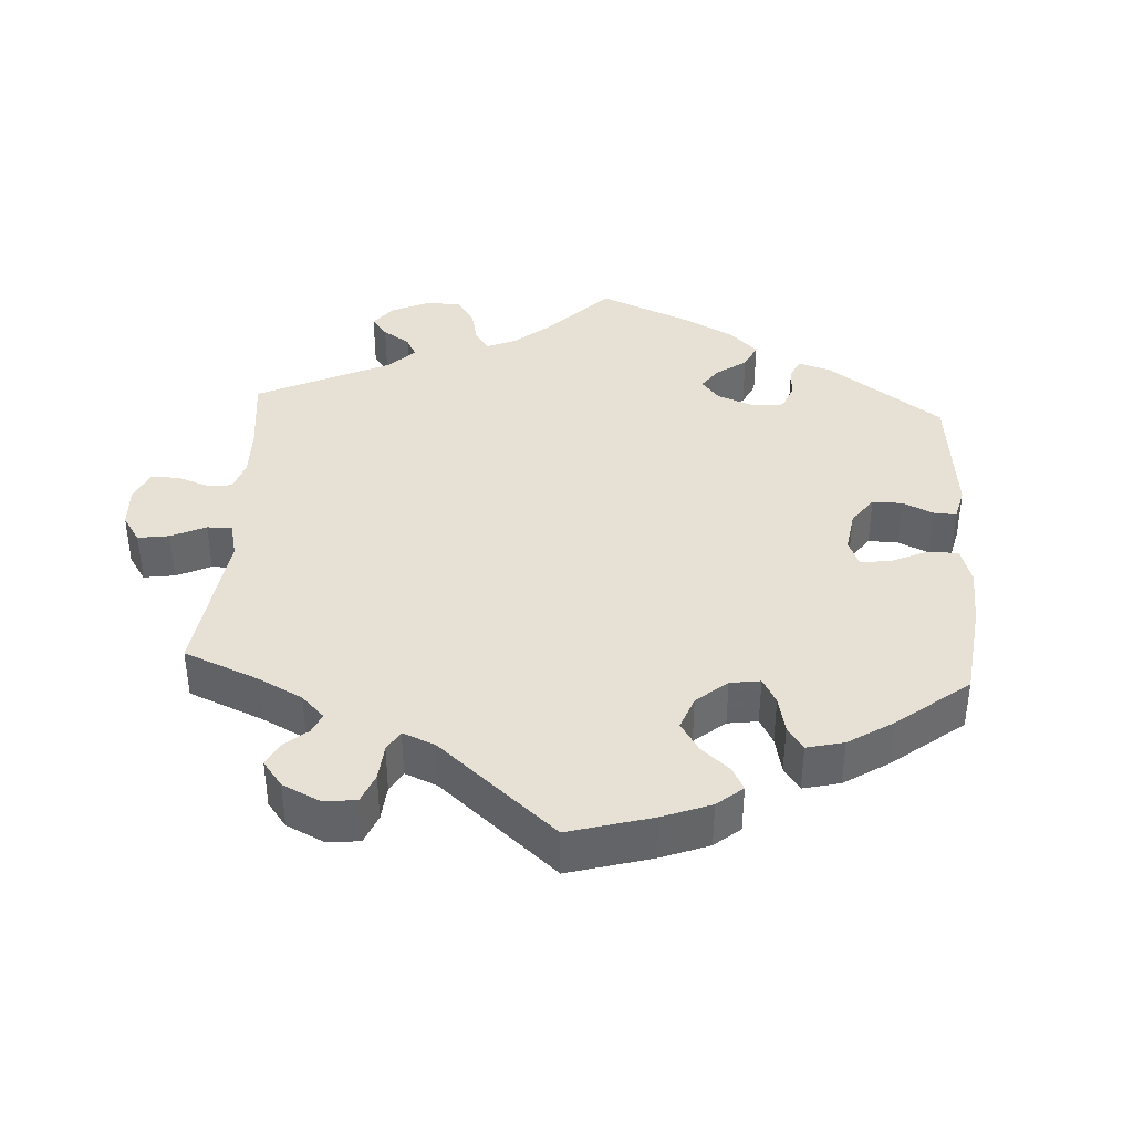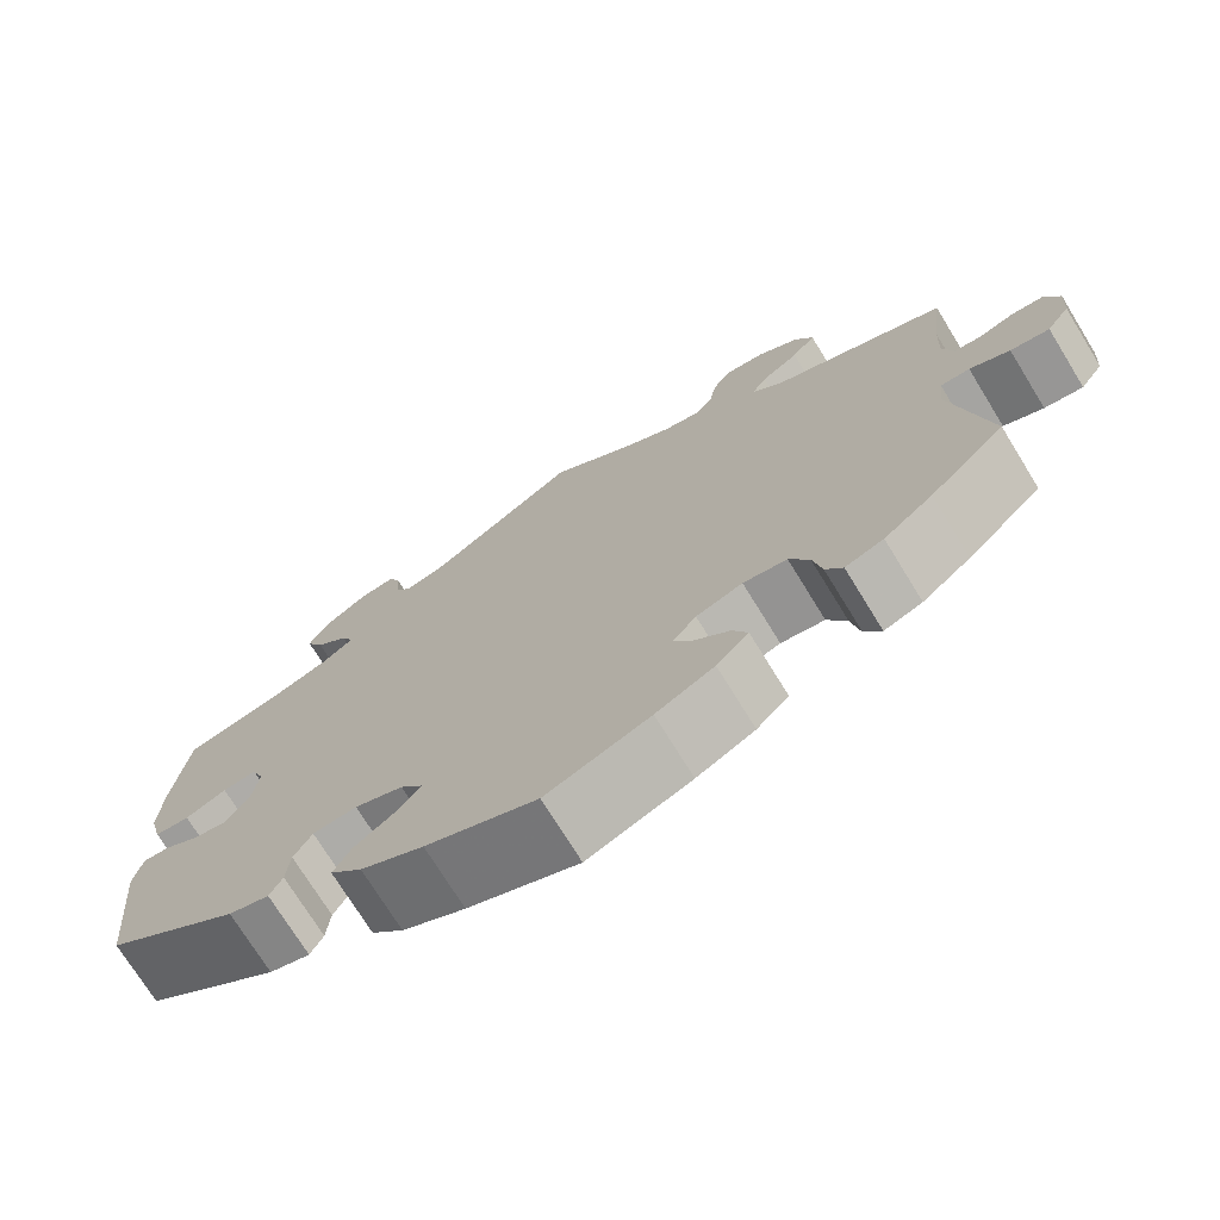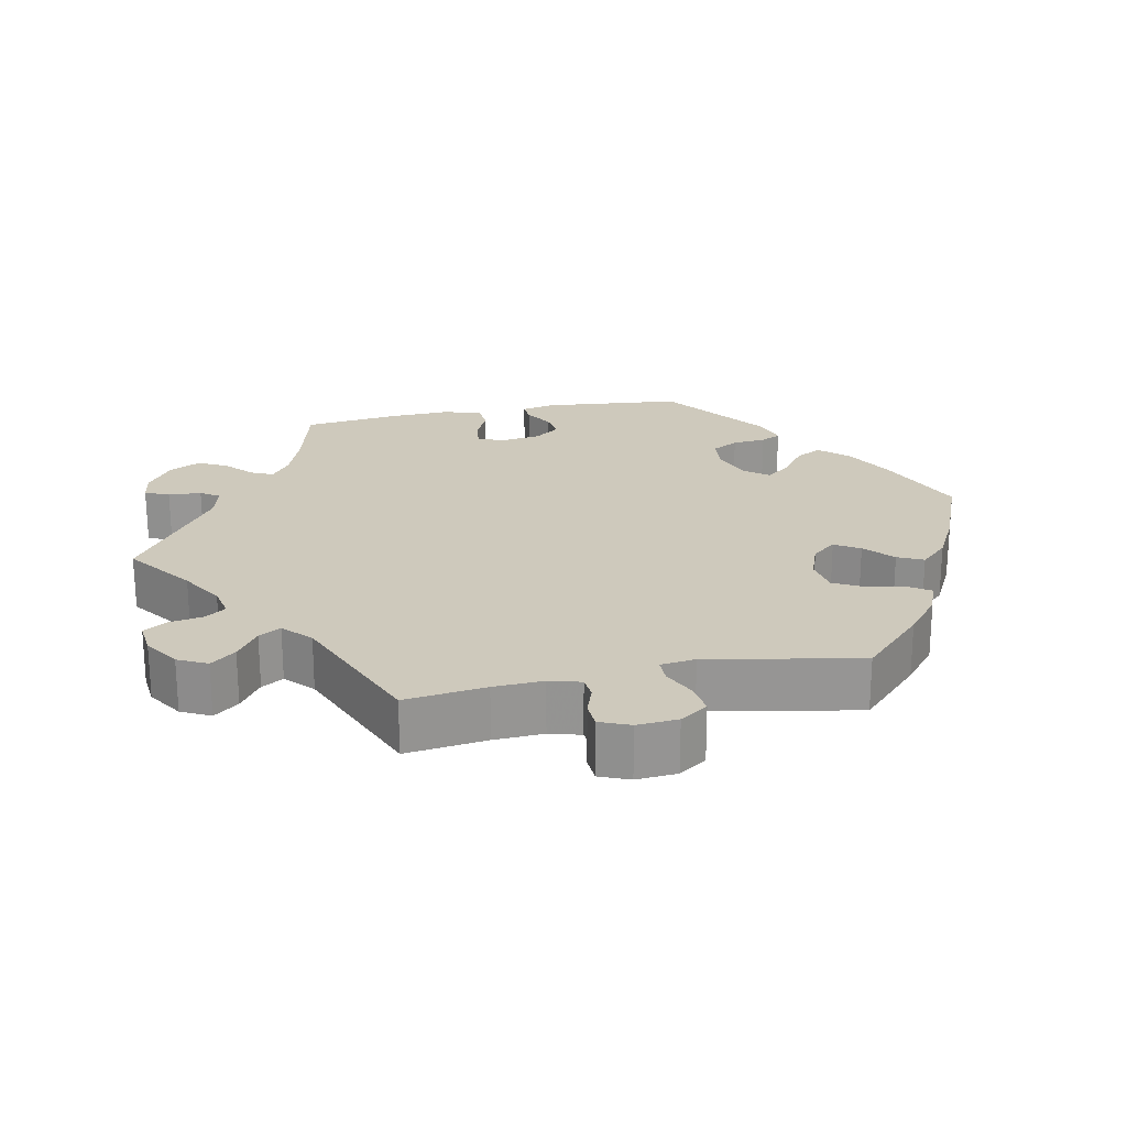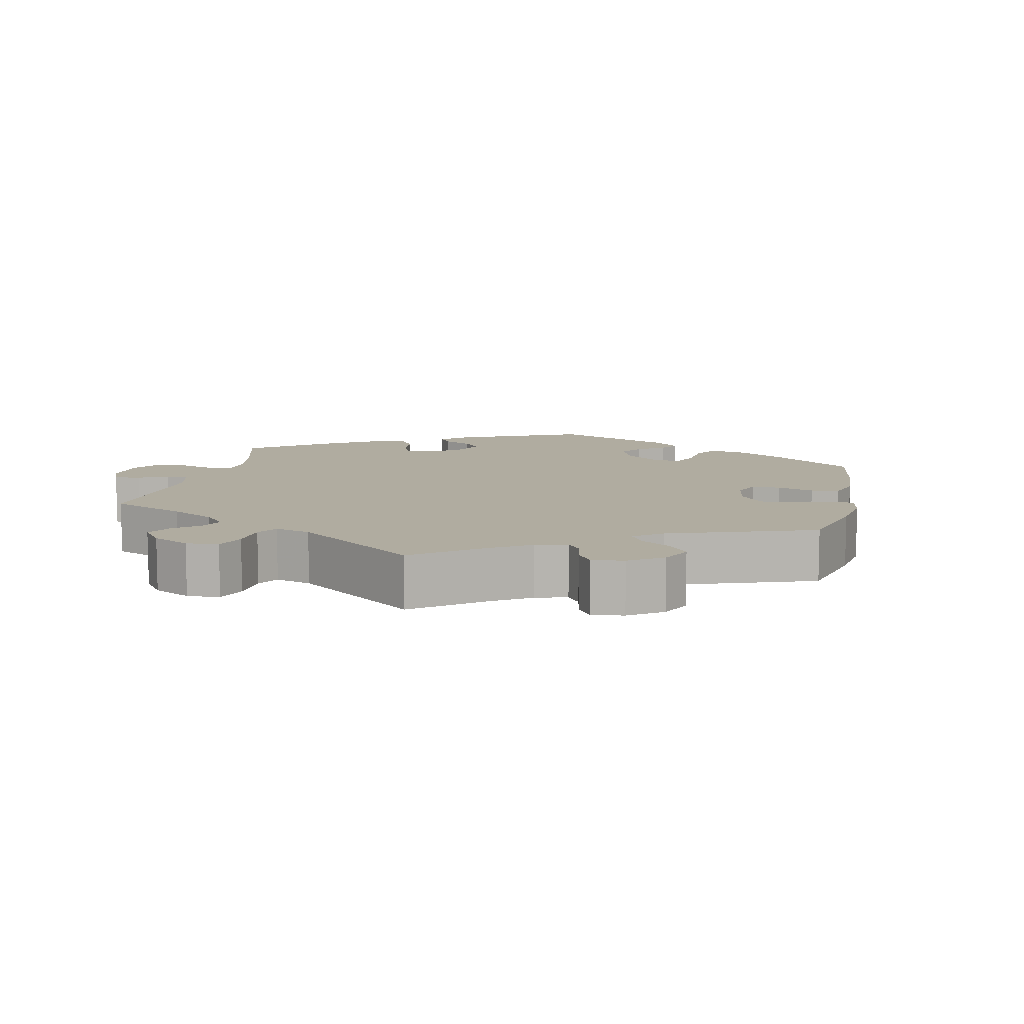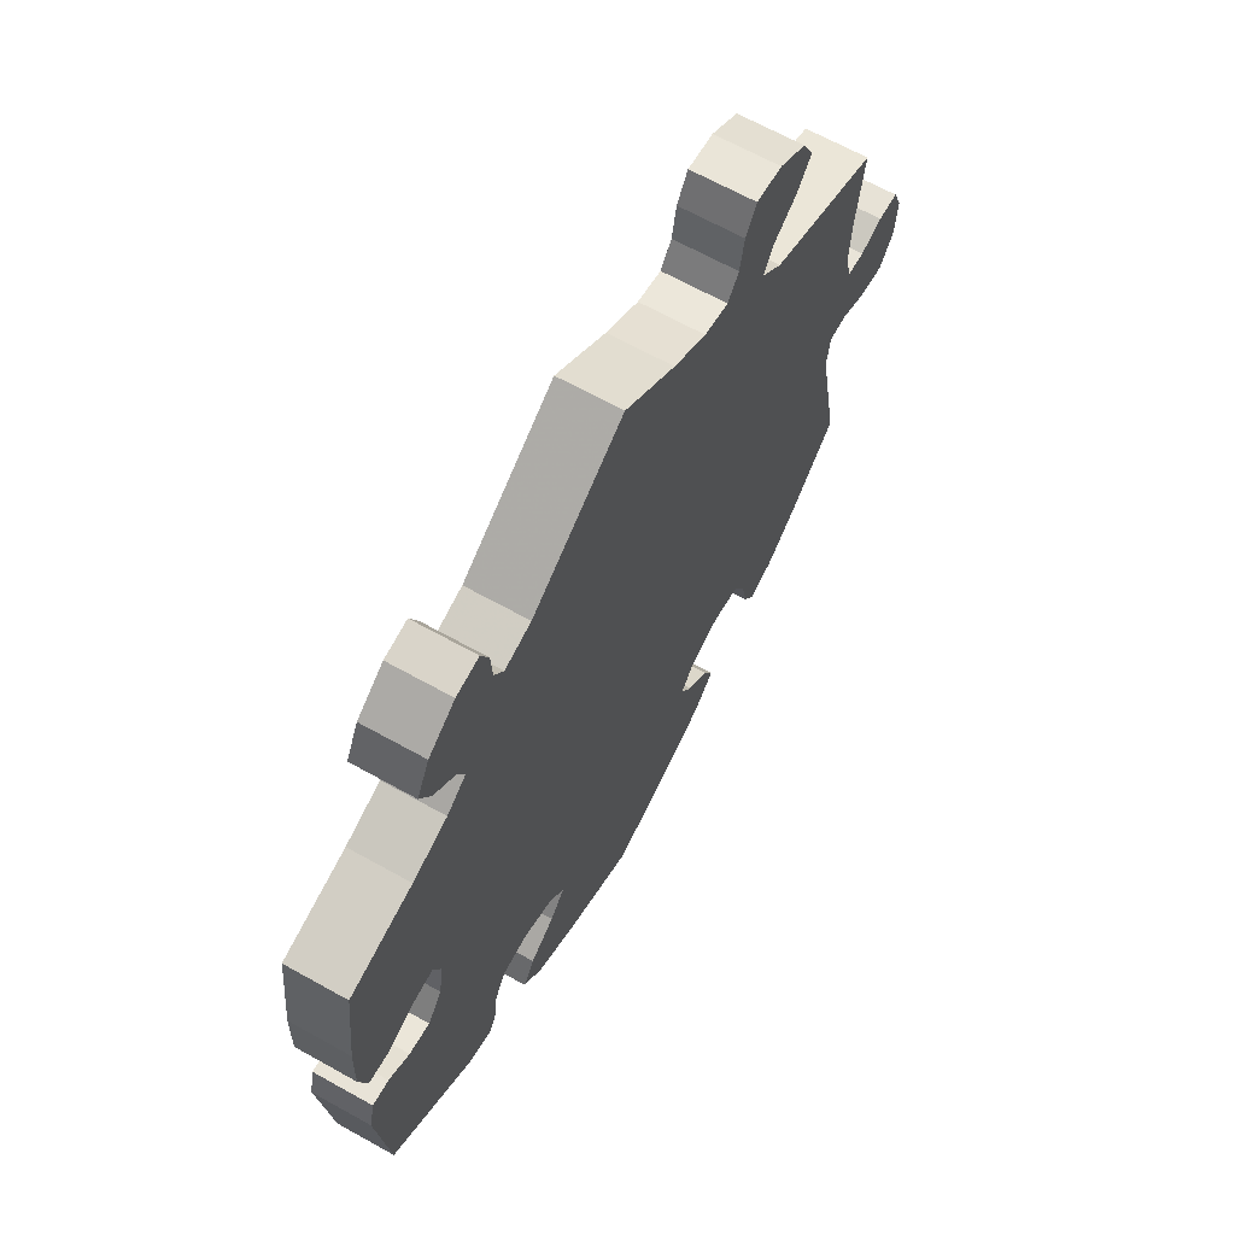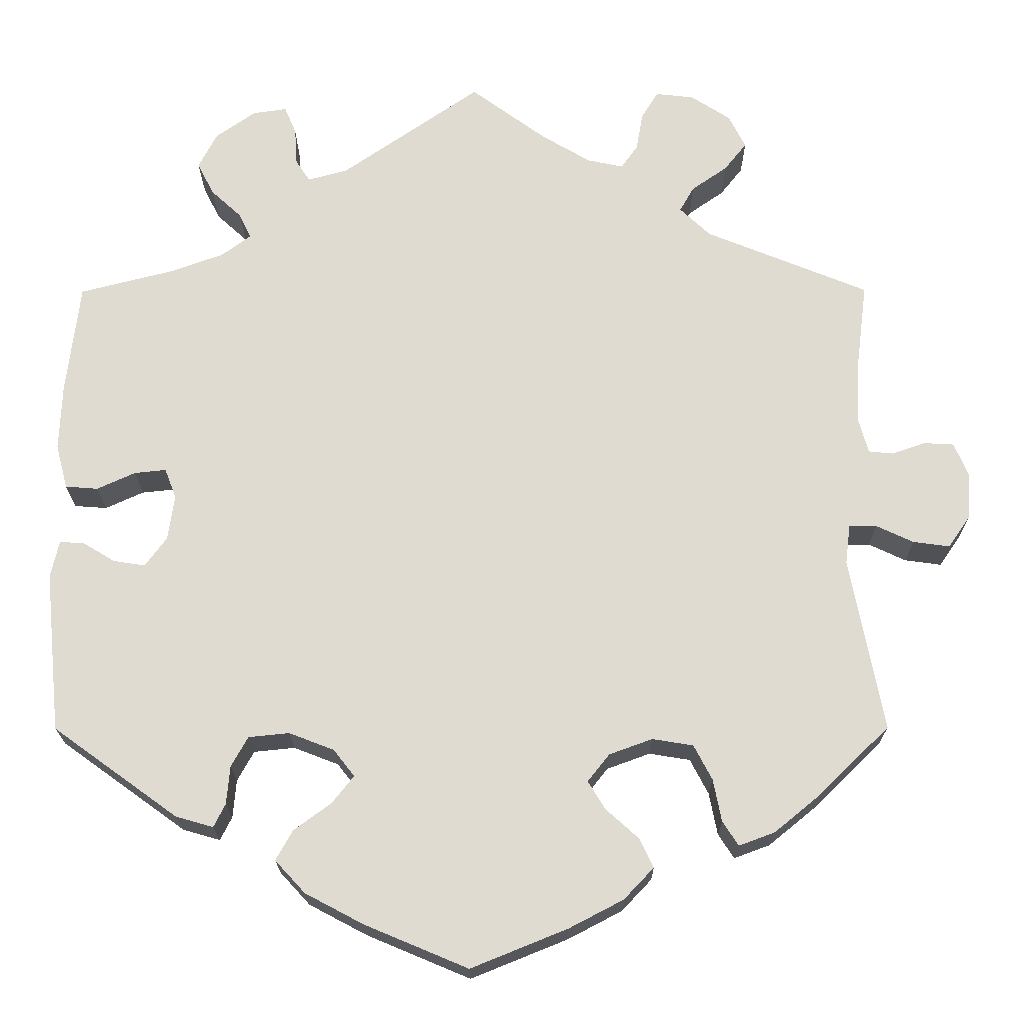
<metadata>
{"format":"obj","ext":"obj","renderer":"f3d","projection":"perspective","resolution":1024,"background":"white","views":[{"elev":39.3,"azim":123.4,"up":"+Y"},{"elev":-73.2,"azim":31.6,"up":"+Z"},{"elev":22.5,"azim":78.4,"up":"+Y"},{"elev":9.9,"azim":72.1,"up":"+Y"},{"elev":66.3,"azim":-60.8,"up":"+Z"},{"elev":-20.0,"azim":0.3,"up":"+Z"}]}
</metadata>
<code>
v 0.091 0.07 0.511
v 0.15 0.07 0.476
v 0.193 0.07 0.467
v 0.213 0.07 0.495
v 0.221 0.07 0.541
v 0.241 0.07 0.574
v 0.287 0.07 0.569
v 0.335 0.07 0.538
v 0.355 0.07 0.498
v 0.328 0.07 0.464
v 0.285 0.07 0.434
v 0.268 0.07 0.404
v 0.305 0.07 0.369
v 0.501 0.07 0.289
v 0.487 0.07 0.178
v 0.484 0.07 0.11
v 0.496 0.07 0.067
v 0.526 0.07 0.064
v 0.566 0.07 0.078
v 0.602 0.07 0.076
v 0.619 0.07 0.035
v 0.615 0.07 -0.021
v 0.589 0.07 -0.059
v 0.545 0.07 -0.053
v 0.5 0.07 -0.032
v 0.467 0.07 -0.032
v 0.461 0.07 -0.08
v 0.501 0.07 -0.289
v 0.416 0.07 -0.372
v 0.361 0.07 -0.417
v 0.318 0.07 -0.433
v 0.299 0.07 -0.404
v 0.289 0.07 -0.353
v 0.267 0.07 -0.311
v 0.218 0.07 -0.303
v 0.166 0.07 -0.322
v 0.14 0.07 -0.355
v 0.161 0.07 -0.389
v 0.2 0.07 -0.424
v 0.217 0.07 -0.459
v 0.181 0.07 -0.497
v 0.116 0.07 -0.531
v 0 0.07 -0.578
v -0.124 0.07 -0.526
v -0.194 0.07 -0.489
v -0.23 0.07 -0.45
v -0.21 0.07 -0.414
v -0.165 0.07 -0.381
v -0.139 0.07 -0.348
v -0.164 0.07 -0.316
v -0.218 0.07 -0.295
v -0.267 0.07 -0.3
v -0.287 0.07 -0.336
v -0.291 0.07 -0.382
v -0.305 0.07 -0.41
v -0.35 0.07 -0.397
v -0.5 0.07 -0.289
v -0.519 0.07 -0.096
v -0.509 0.07 -0.051
v -0.479 0.07 -0.053
v -0.441 0.07 -0.076
v -0.403 0.07 -0.082
v -0.377 0.07 -0.047
v -0.369 0.07 0.008
v -0.383 0.07 0.044
v -0.421 0.07 0.04
v -0.467 0.07 0.019
v -0.506 0.07 0.022
v -0.52 0.07 0.075
v -0.517 0.07 0.155
v -0.501 0.07 0.289
v -0.387 0.07 0.318
v -0.324 0.07 0.341
v -0.289 0.07 0.367
v -0.303 0.07 0.397
v -0.34 0.07 0.431
v -0.36 0.07 0.47
v -0.338 0.07 0.513
v -0.29 0.07 0.547
v -0.249 0.07 0.553
v -0.235 0.07 0.52
v -0.232 0.07 0.475
v -0.215 0.07 0.449
v -0.167 0.07 0.462
v 0 0.07 0.578
v 0.091 0 0.511
v 0.15 0 0.476
v 0.193 0 0.467
v 0.213 0 0.495
v 0.221 0 0.541
v 0.241 0 0.574
v 0.287 0 0.569
v 0.335 0 0.538
v 0.355 0 0.498
v 0.328 0 0.464
v 0.285 0 0.434
v 0.268 0 0.404
v 0.305 0 0.369
v 0.501 0 0.289
v 0.487 0 0.178
v 0.484 0 0.11
v 0.496 0 0.067
v 0.526 0 0.064
v 0.566 0 0.078
v 0.602 0 0.076
v 0.619 0 0.035
v 0.615 0 -0.021
v 0.589 0 -0.059
v 0.545 0 -0.053
v 0.5 0 -0.032
v 0.467 0 -0.032
v 0.461 0 -0.08
v 0.501 0 -0.289
v 0.416 0 -0.372
v 0.361 0 -0.417
v 0.318 0 -0.433
v 0.299 0 -0.404
v 0.289 0 -0.353
v 0.267 0 -0.311
v 0.218 0 -0.303
v 0.166 0 -0.322
v 0.14 0 -0.355
v 0.161 0 -0.389
v 0.2 0 -0.424
v 0.217 0 -0.459
v 0.181 0 -0.497
v 0.116 0 -0.531
v 0 0 -0.578
v -0.124 0 -0.526
v -0.194 0 -0.489
v -0.23 0 -0.45
v -0.21 0 -0.414
v -0.165 0 -0.381
v -0.139 0 -0.348
v -0.164 0 -0.316
v -0.218 0 -0.295
v -0.267 0 -0.3
v -0.287 0 -0.336
v -0.291 0 -0.382
v -0.305 0 -0.41
v -0.35 0 -0.397
v -0.5 0 -0.289
v -0.519 0 -0.096
v -0.509 0 -0.051
v -0.479 0 -0.053
v -0.441 0 -0.076
v -0.403 0 -0.082
v -0.377 0 -0.047
v -0.369 0 0.008
v -0.383 0 0.044
v -0.421 0 0.04
v -0.467 0 0.019
v -0.506 0 0.022
v -0.52 0 0.075
v -0.517 0 0.155
v -0.501 0 0.289
v -0.387 0 0.318
v -0.324 0 0.341
v -0.289 0 0.367
v -0.303 0 0.397
v -0.34 0 0.431
v -0.36 0 0.47
v -0.338 0 0.513
v -0.29 0 0.547
v -0.249 0 0.553
v -0.235 0 0.52
v -0.232 0 0.475
v -0.215 0 0.449
v -0.167 0 0.462
v 0 0 0.578
f 84 85 1
f 83 84 1 2
f 79 80 81 82
f 79 82 83
f 78 79 83
f 75 76 77 78
f 74 75 78 83
f 69 70 71 72
f 69 72 73
f 66 67 68 69
f 65 66 69 73
f 64 65 73 74
f 58 59 60 61
f 58 61 62
f 57 58 62
f 56 57 62 63
f 53 54 55 56
f 52 53 56 63
f 45 46 47 48
f 45 48 49
f 44 45 49
f 43 44 49
f 42 43 49
f 41 42 49 50
f 38 39 40 41
f 37 38 41 50
f 30 31 32 33
f 30 33 34
f 27 28 29 30
f 26 27 30 34
f 22 23 24 25
f 22 25 26
f 21 22 26
f 18 19 20 21
f 17 18 21 26
f 16 17 26 34
f 13 14 15
f 12 13 15 16
f 8 9 10 11
f 8 11 12
f 7 8 12
f 4 5 6 7
f 3 4 7 12
f 51 52 63 64
f 36 37 50 51
f 35 36 51 64
f 35 64 74 83
f 16 34 35 83
f 12 16 83
f 2 3 12 83
f 86 170 169
f 87 86 169 168
f 167 166 165 164
f 168 167 164
f 168 164 163
f 163 162 161 160
f 168 163 160 159
f 157 156 155 154
f 158 157 154
f 154 153 152 151
f 158 154 151 150
f 159 158 150 149
f 146 145 144 143
f 147 146 143
f 147 143 142
f 148 147 142 141
f 141 140 139 138
f 148 141 138 137
f 133 132 131 130
f 134 133 130
f 134 130 129
f 134 129 128
f 134 128 127
f 135 134 127 126
f 126 125 124 123
f 135 126 123 122
f 118 117 116 115
f 119 118 115
f 115 114 113 112
f 119 115 112 111
f 110 109 108 107
f 111 110 107
f 111 107 106
f 106 105 104 103
f 111 106 103 102
f 119 111 102 101
f 100 99 98
f 101 100 98 97
f 96 95 94 93
f 97 96 93
f 97 93 92
f 92 91 90 89
f 97 92 89 88
f 149 148 137 136
f 136 135 122 121
f 149 136 121 120
f 168 159 149 120
f 168 120 119 101
f 168 101 97
f 168 97 88 87
f 1 86 87 2
f 2 87 88 3
f 3 88 89 4
f 4 89 90 5
f 5 90 91 6
f 6 91 92 7
f 7 92 93 8
f 8 93 94 9
f 9 94 95 10
f 10 95 96 11
f 11 96 97 12
f 12 97 98 13
f 13 98 99 14
f 14 99 100 15
f 15 100 101 16
f 16 101 102 17
f 17 102 103 18
f 18 103 104 19
f 19 104 105 20
f 20 105 106 21
f 21 106 107 22
f 22 107 108 23
f 23 108 109 24
f 24 109 110 25
f 25 110 111 26
f 26 111 112 27
f 27 112 113 28
f 28 113 114 29
f 29 114 115 30
f 30 115 116 31
f 31 116 117 32
f 32 117 118 33
f 33 118 119 34
f 34 119 120 35
f 35 120 121 36
f 36 121 122 37
f 37 122 123 38
f 38 123 124 39
f 39 124 125 40
f 40 125 126 41
f 41 126 127 42
f 42 127 128 43
f 43 128 129 44
f 44 129 130 45
f 45 130 131 46
f 46 131 132 47
f 47 132 133 48
f 48 133 134 49
f 49 134 135 50
f 50 135 136 51
f 51 136 137 52
f 52 137 138 53
f 53 138 139 54
f 54 139 140 55
f 55 140 141 56
f 56 141 142 57
f 57 142 143 58
f 58 143 144 59
f 59 144 145 60
f 60 145 146 61
f 61 146 147 62
f 62 147 148 63
f 63 148 149 64
f 64 149 150 65
f 65 150 151 66
f 66 151 152 67
f 67 152 153 68
f 68 153 154 69
f 69 154 155 70
f 70 155 156 71
f 71 156 157 72
f 72 157 158 73
f 73 158 159 74
f 74 159 160 75
f 75 160 161 76
f 76 161 162 77
f 77 162 163 78
f 78 163 164 79
f 79 164 165 80
f 80 165 166 81
f 81 166 167 82
f 82 167 168 83
f 83 168 169 84
f 84 169 170 85
f 85 170 86 1

</code>
